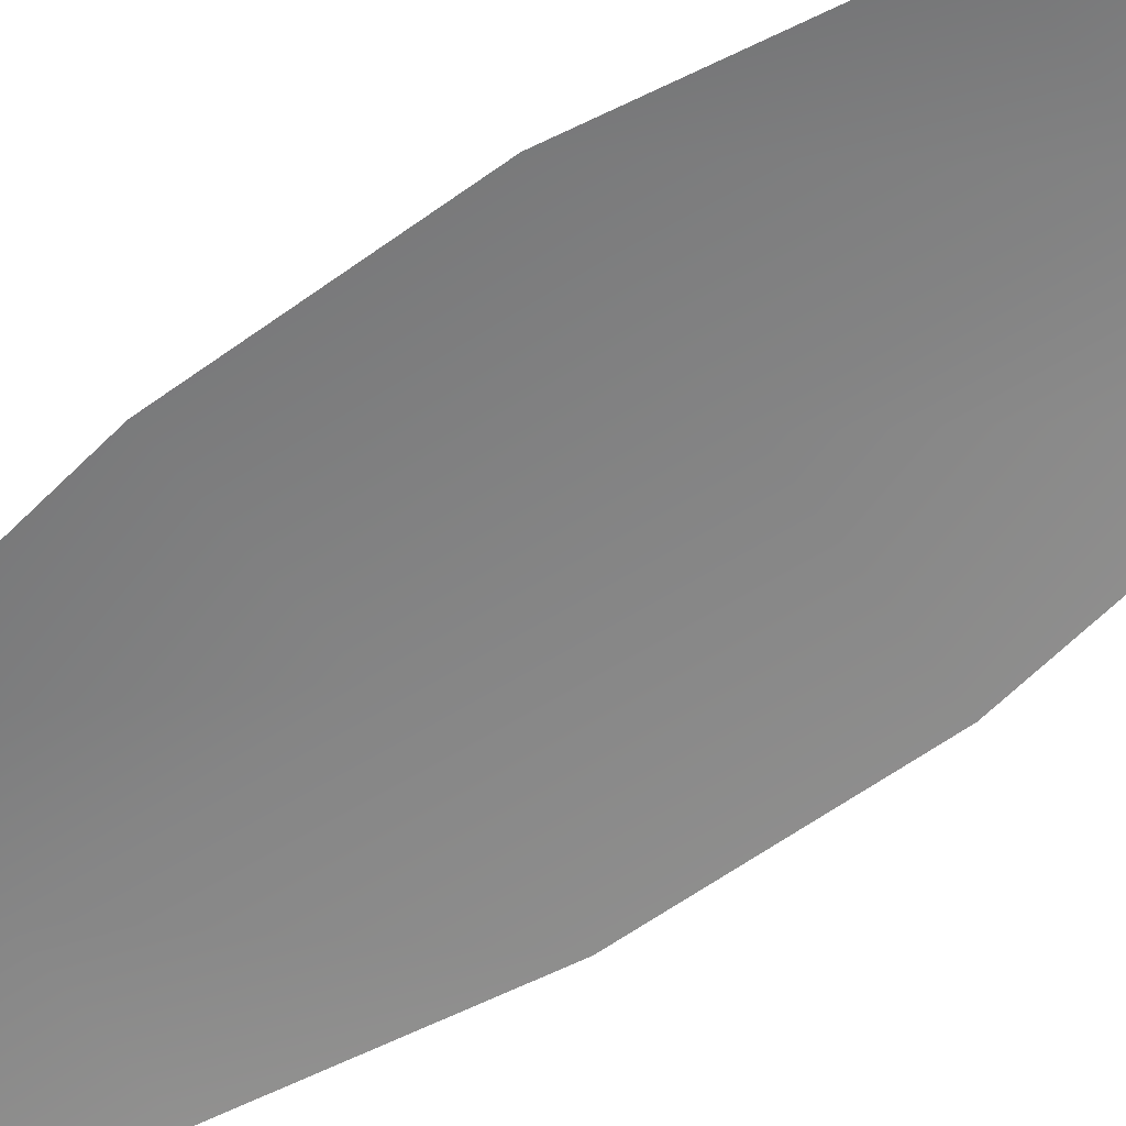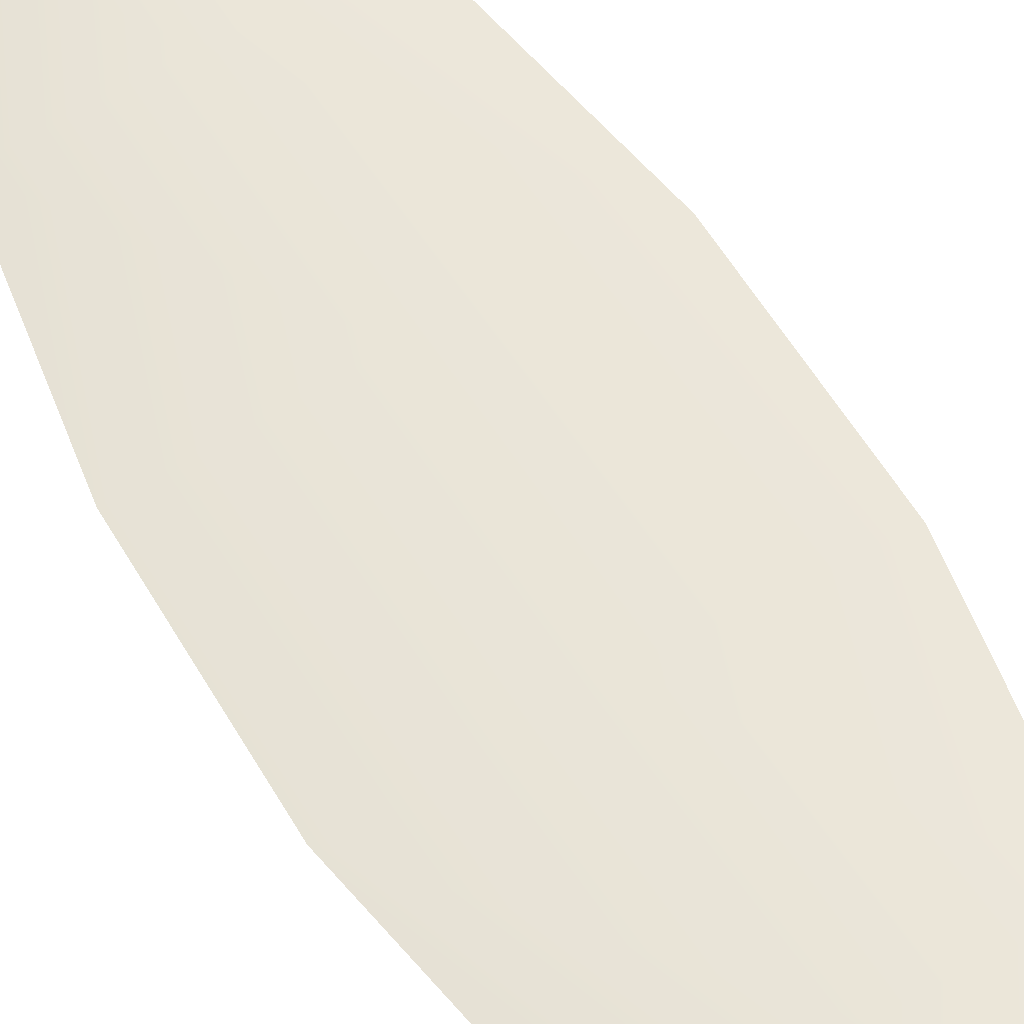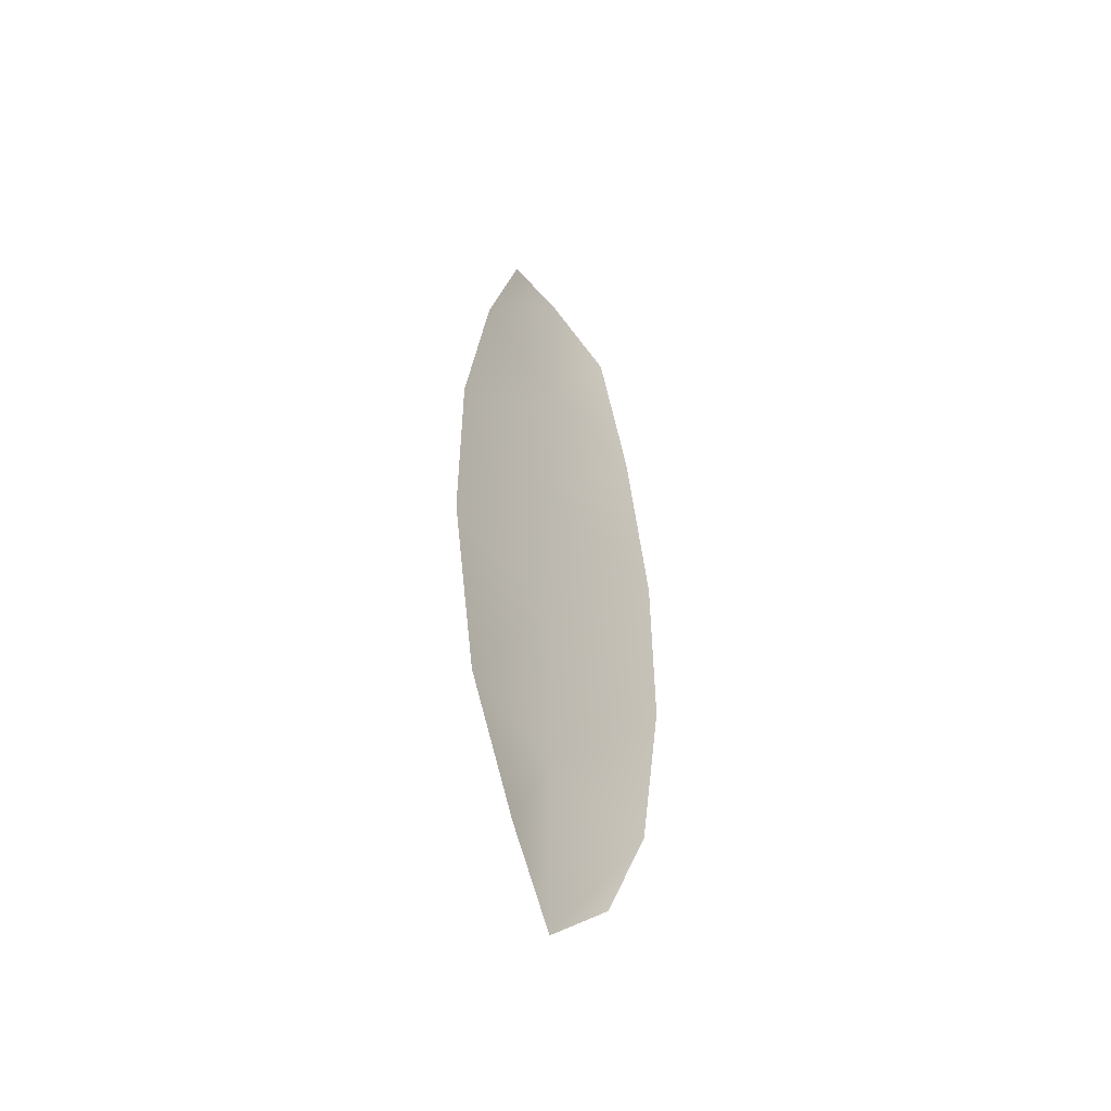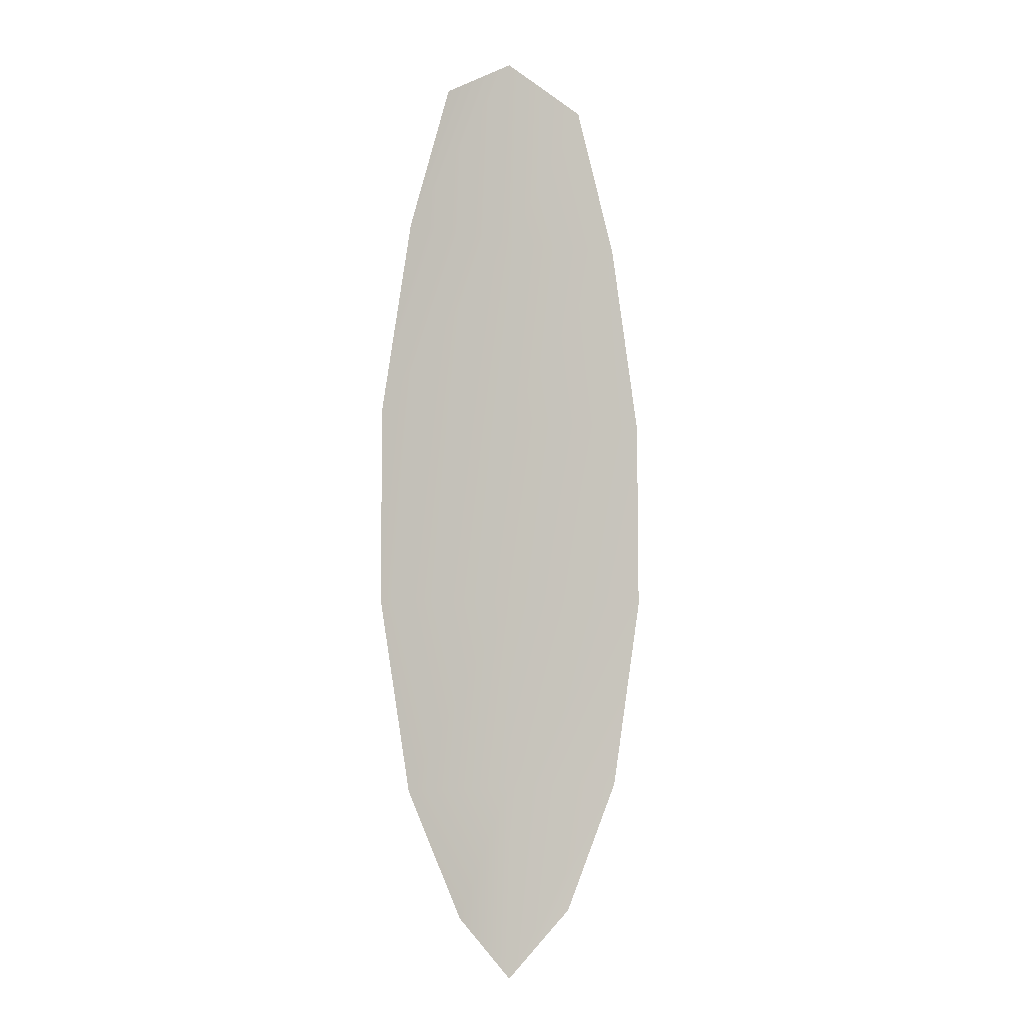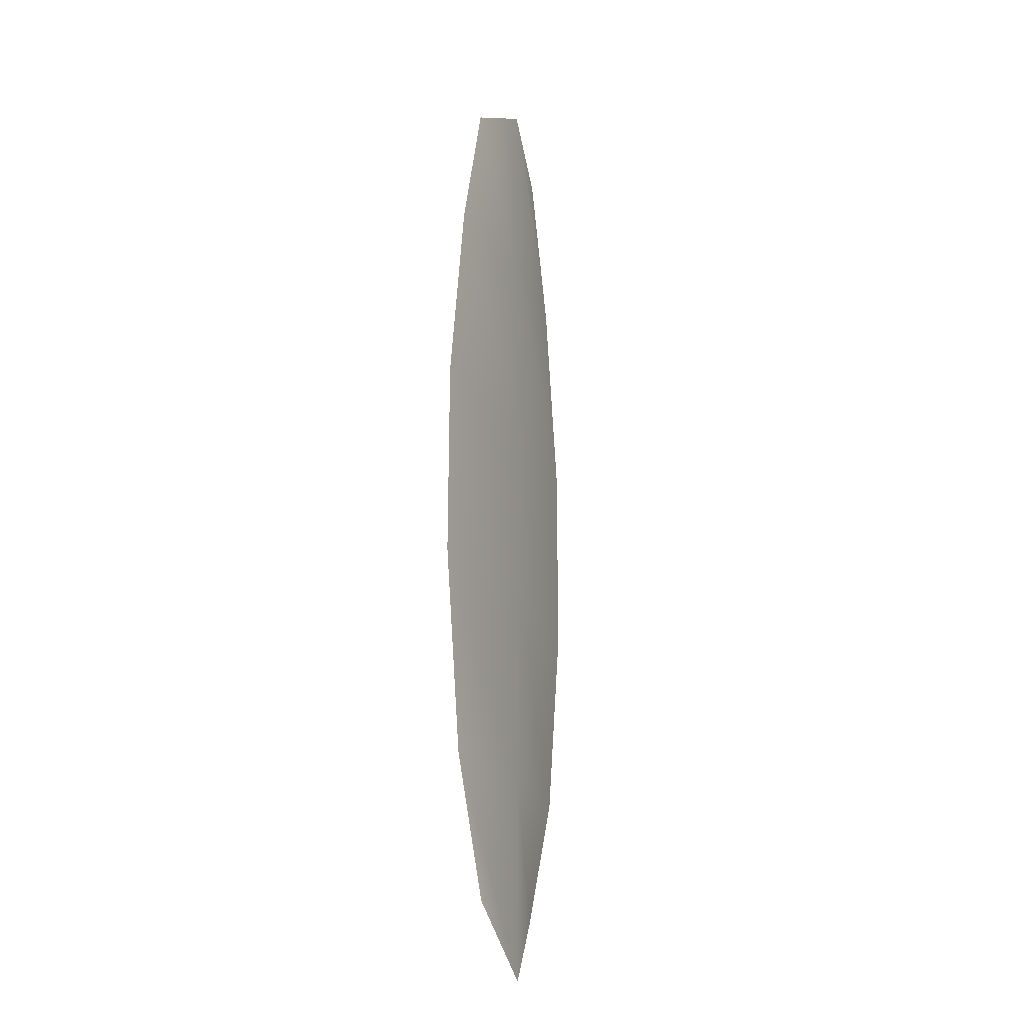
<metadata>
{"format":"obj","ext":"obj","renderer":"f3d","projection":"perspective","resolution":1024,"background":"white","views":[{"elev":-61.5,"azim":-53.8,"up":"+Z"},{"elev":59.1,"azim":-30.5,"up":"+Z"},{"elev":-52.5,"azim":126.7,"up":"+Y"},{"elev":-4.9,"azim":149.6,"up":"+Y"},{"elev":-21.5,"azim":-68.7,"up":"+Y"}]}
</metadata>
<code>
o feather_flight_secondary_002
v 0.09305 0.2443 0.0455
v 0.08577 0.2443 0.0455
v 0.09234 0.2055 0.0455
v 0.08647 0.2055 0.0455
v 0.08941 0.2463 0.04602
v 0.08941 0.2025 0.04602
v 0.09503 0.2376 0.0455
v 0.09645 0.2288 0.0455
v 0.09648 0.2201 0.0455
v 0.095 0.2114 0.0455
v 0.08382 0.2114 0.0455
v 0.08233 0.2201 0.0455
v 0.08237 0.2288 0.0455
v 0.08379 0.2376 0.0455
v 0.08941 0.2376 0.04602
v 0.08941 0.2288 0.04602
v 0.08941 0.2201 0.04602
v 0.08941 0.2114 0.04602
f 18 10 3 6
f 11 18 6 4
f 5 1 7 15
f 15 7 8 16
f 16 8 9 17
f 17 9 10 18
f 2 5 15 14
f 14 15 16 13
f 13 16 17 12
f 12 17 18 11

</code>
